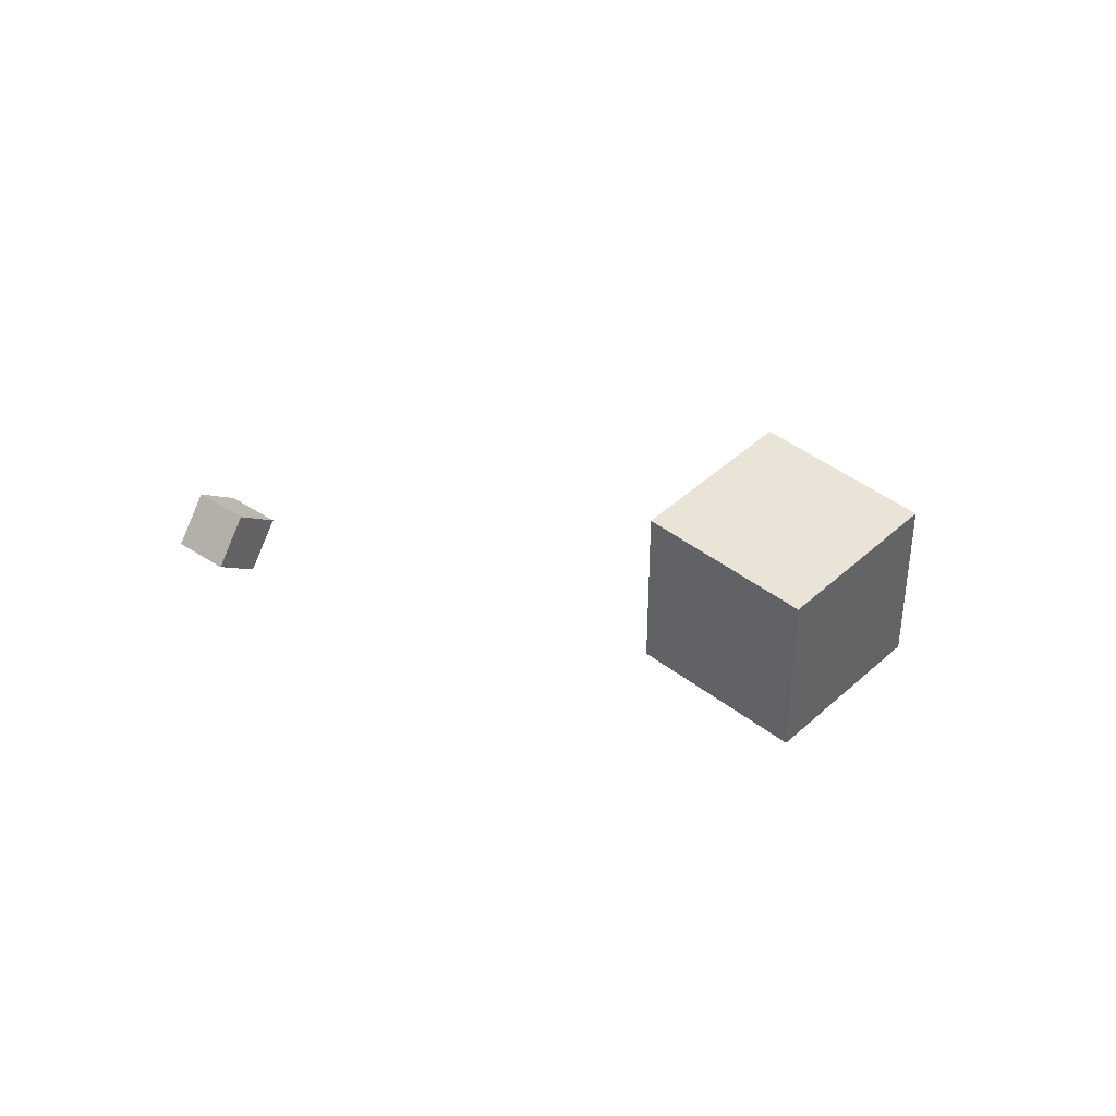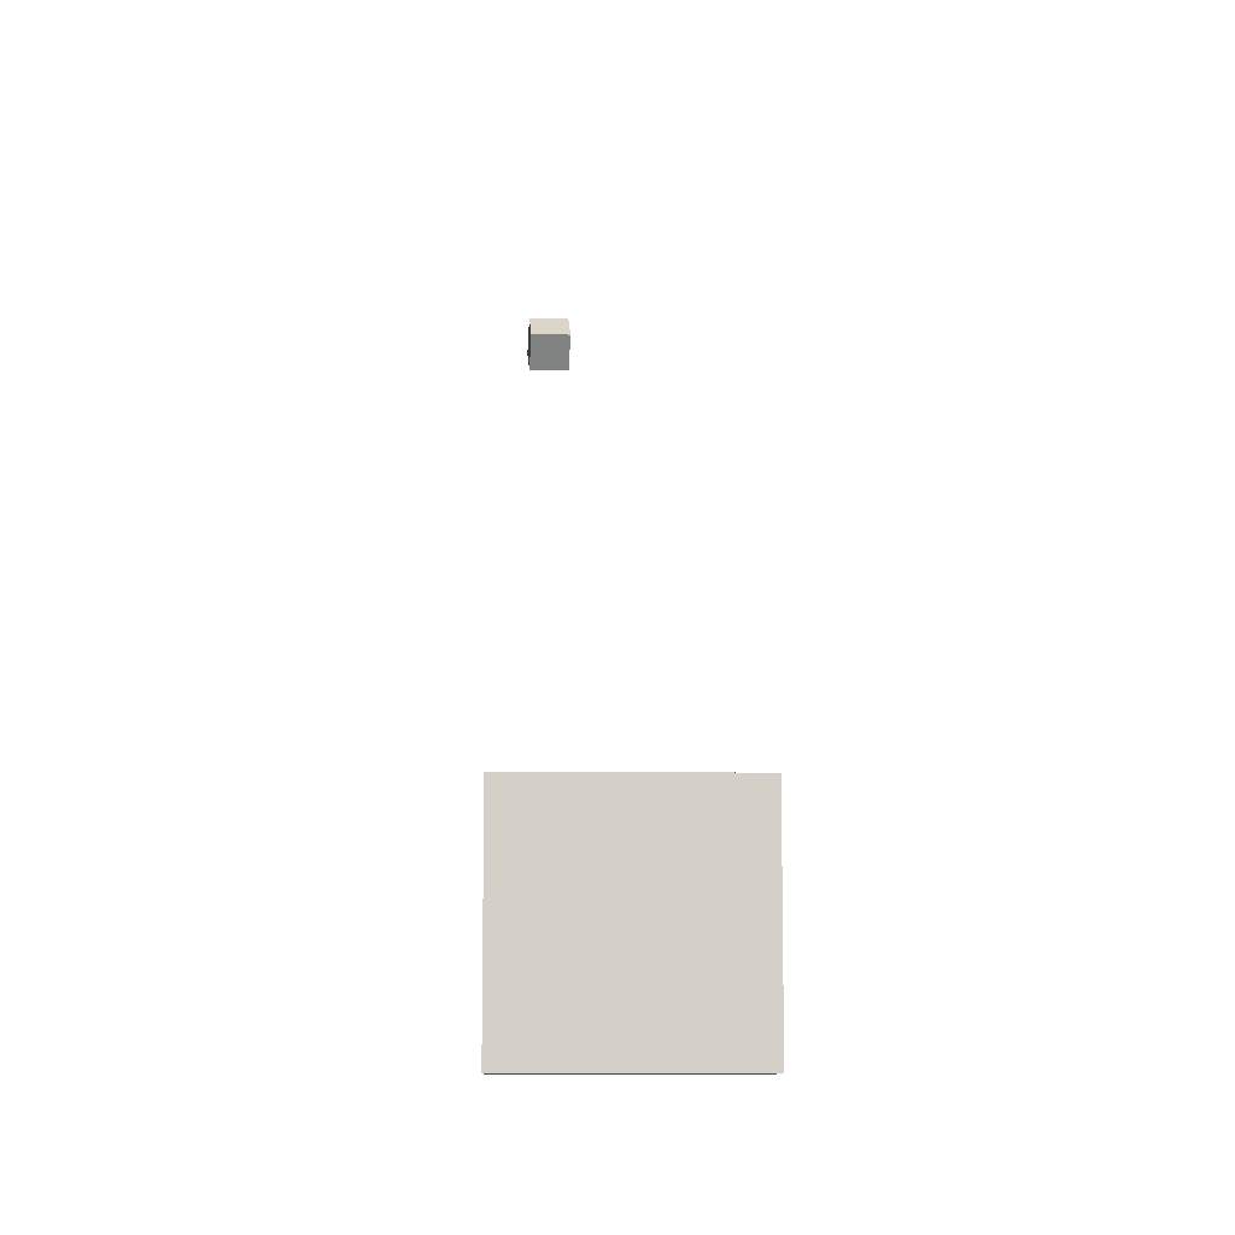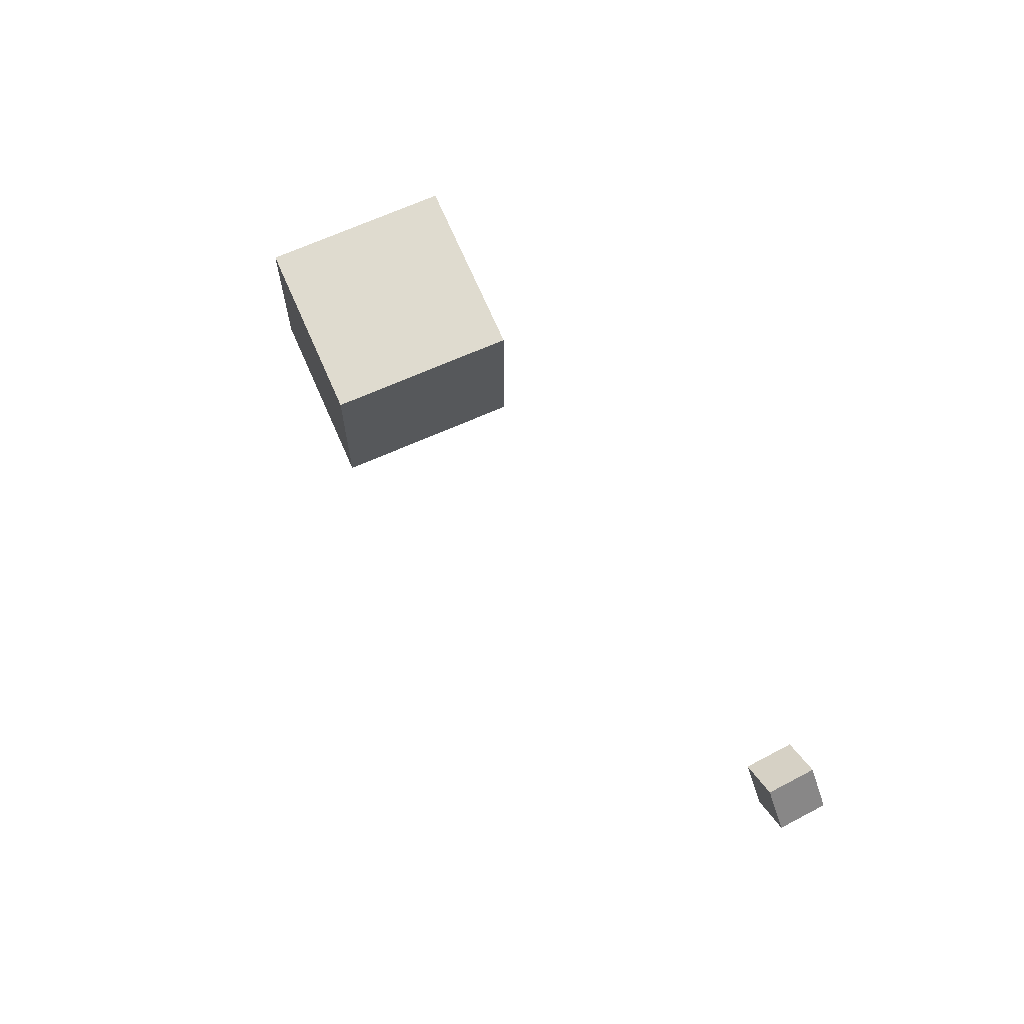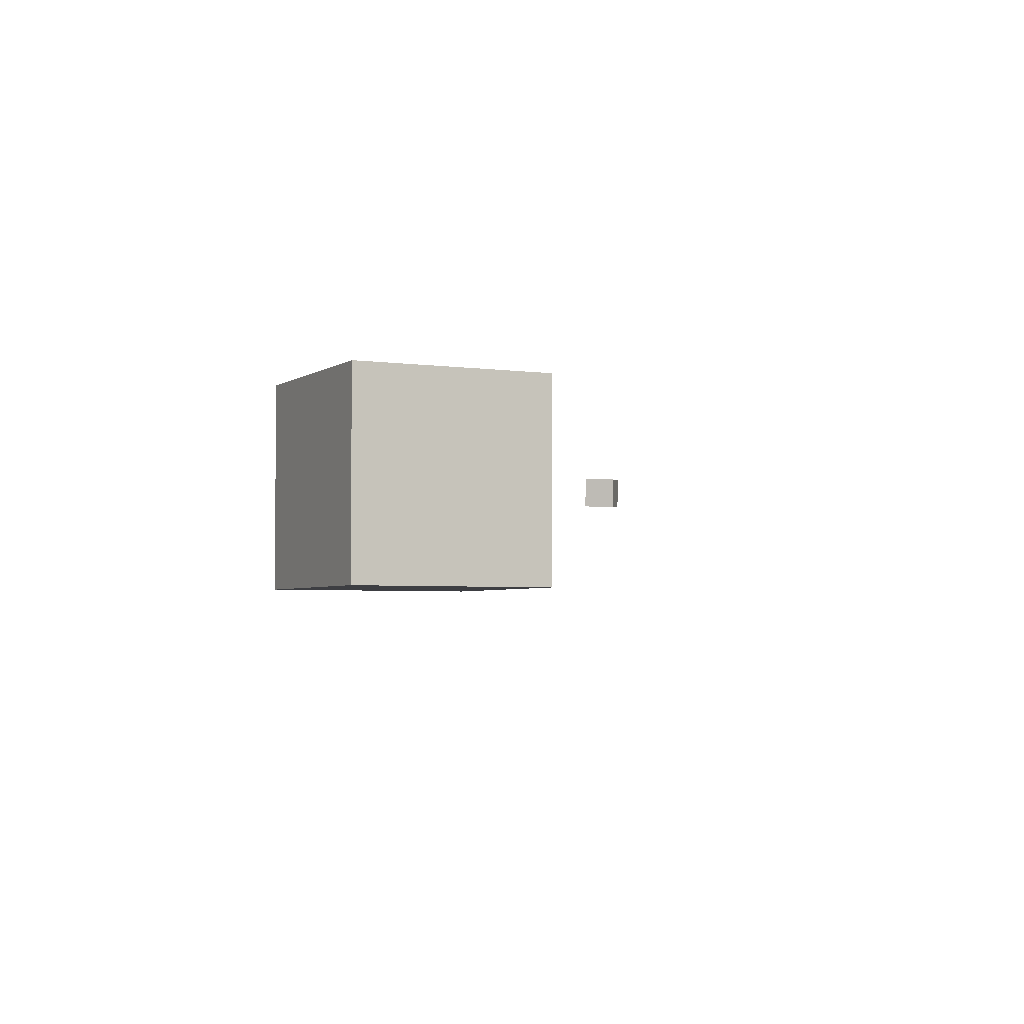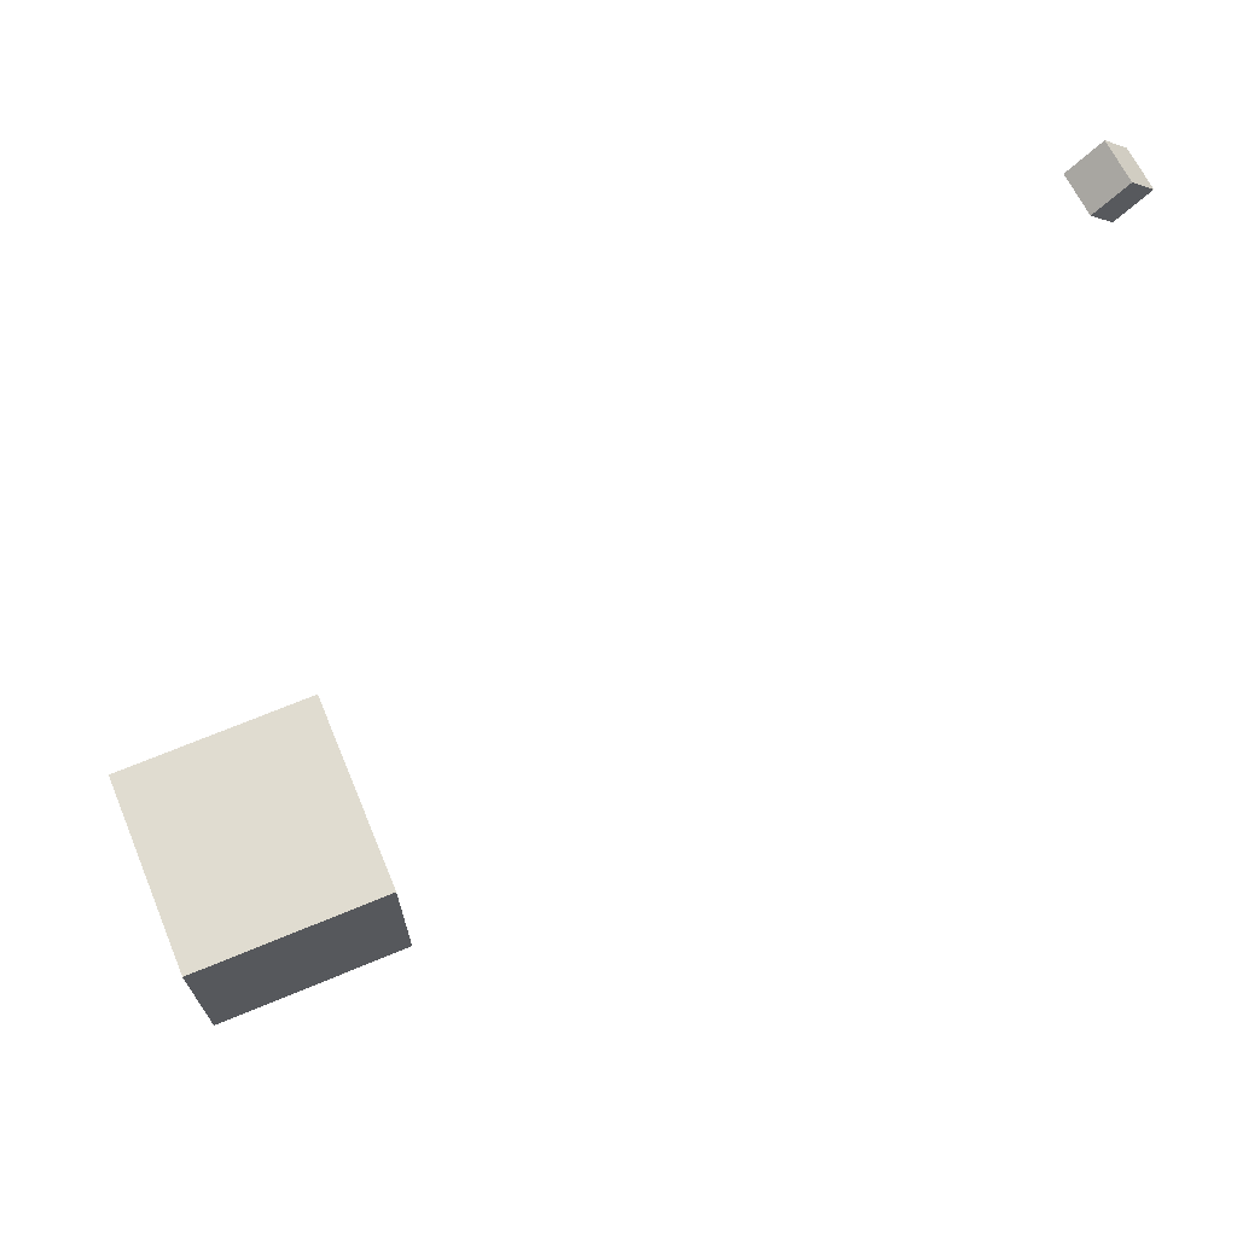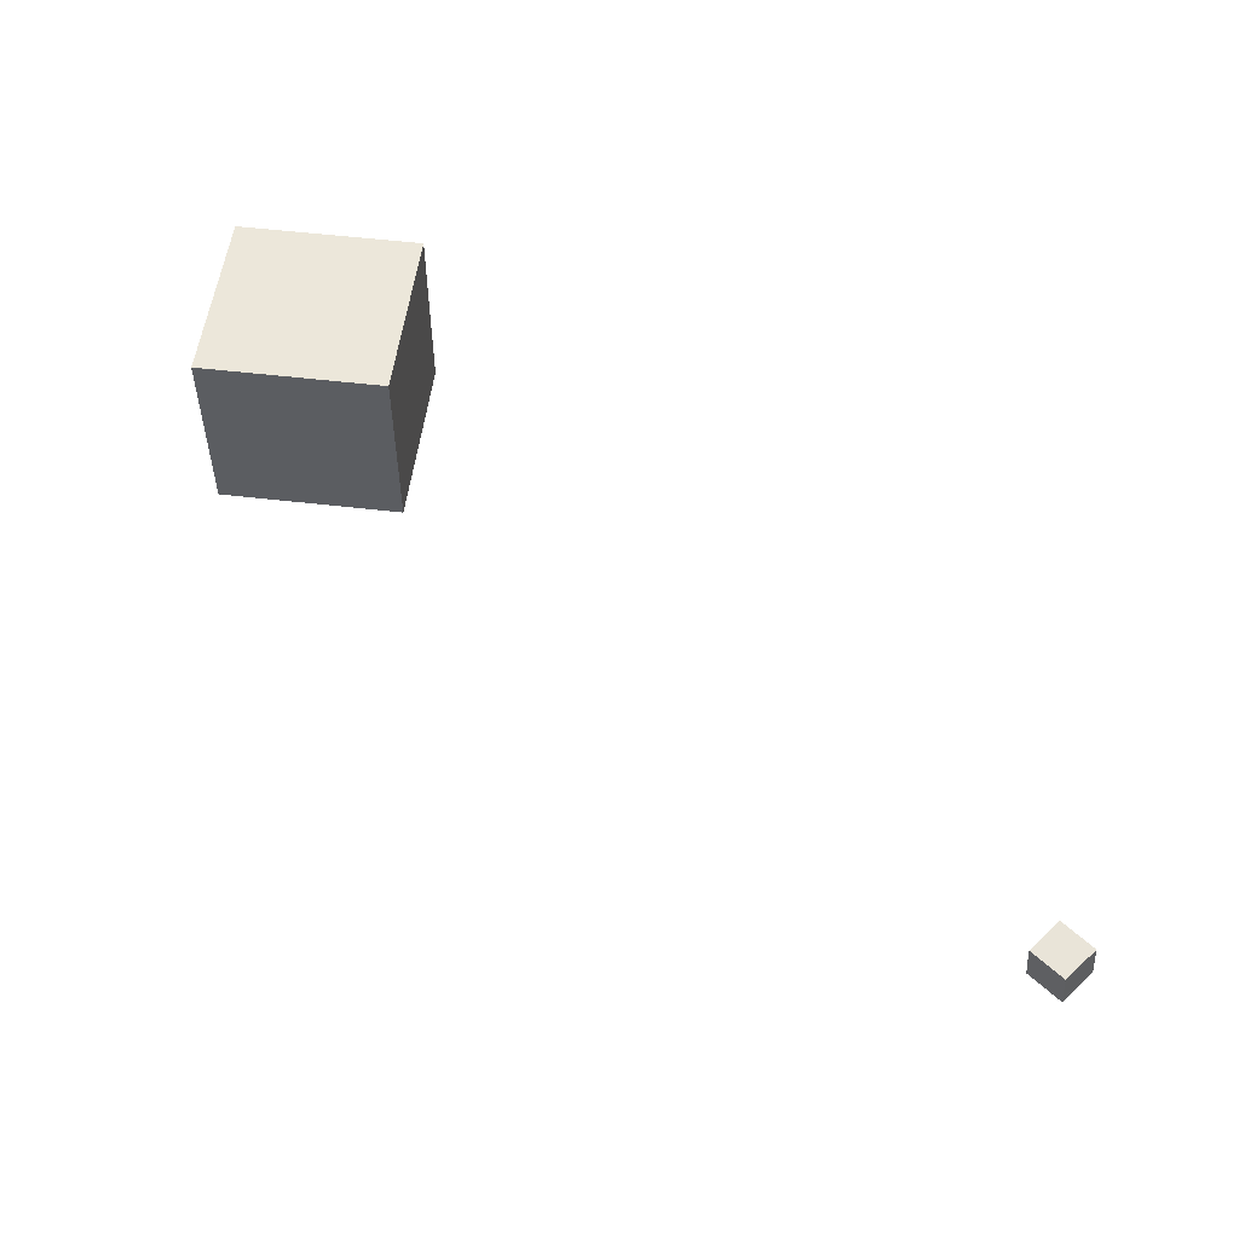
<metadata>
{"format":"obj","ext":"obj","renderer":"f3d","projection":"perspective","resolution":1024,"background":"white","views":[{"elev":43.0,"azim":132.7,"up":"+Z"},{"elev":-9.7,"azim":-91.3,"up":"+Z"},{"elev":70.4,"azim":66.5,"up":"+Z"},{"elev":-3.5,"azim":-116.3,"up":"+Y"},{"elev":69.5,"azim":-22.5,"up":"+Z"},{"elev":53.8,"azim":7.2,"up":"+Y"}]}
</metadata>
<code>
o Cube
v 1 -7.104 1
v 1 -7.104 -1
v 1 -9.104 1
v 1 -9.104 -1
v -1 -7.104 1
v -1 -7.104 -1
v -1 -9.104 1
v -1 -9.104 -1
f 7 6 8
f 2 8 6
f 1 4 2
f 5 2 6
f 7 5 6
f 2 4 8
f 1 3 4
f 5 1 2
f 5 3 1
f 5 7 3
f 3 8 4
f 3 7 8
o CameraBox
v 7.77 -7.702 6.101
v 8.078 -7.678 6.354
v 7.517 -7.722 6.41
v 7.826 -7.698 6.664
v 7.739 -7.303 6.101
v 8.048 -7.279 6.354
v 7.486 -7.323 6.41
v 7.795 -7.299 6.664
f 10 11 9
f 16 13 15
f 14 9 13
f 12 14 16
f 10 12 11
f 16 14 13
f 14 10 9
f 12 10 14
f 15 9 11
f 15 13 9
f 12 15 11
f 12 16 15

</code>
